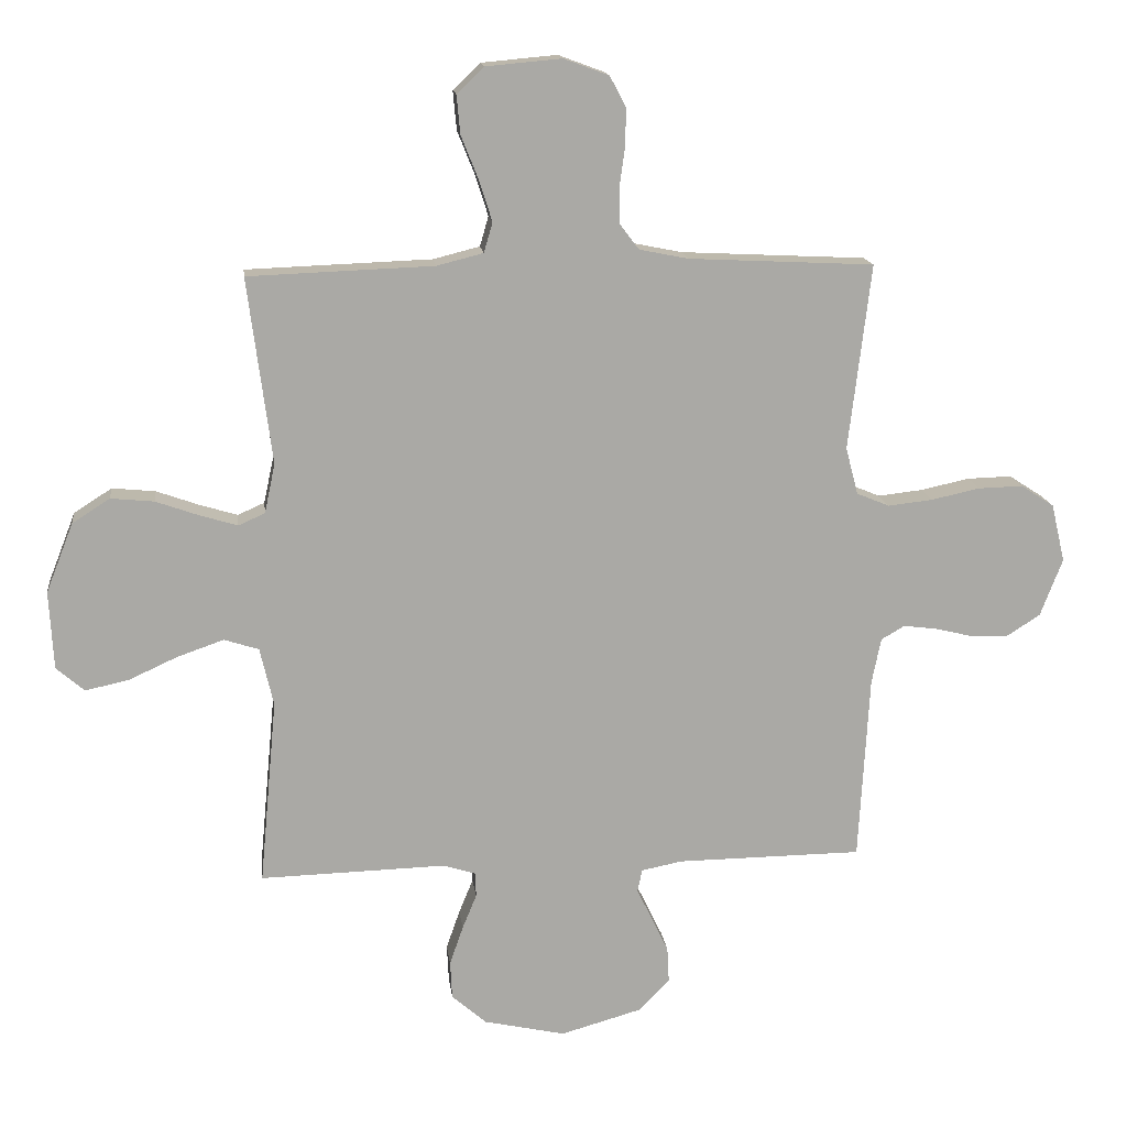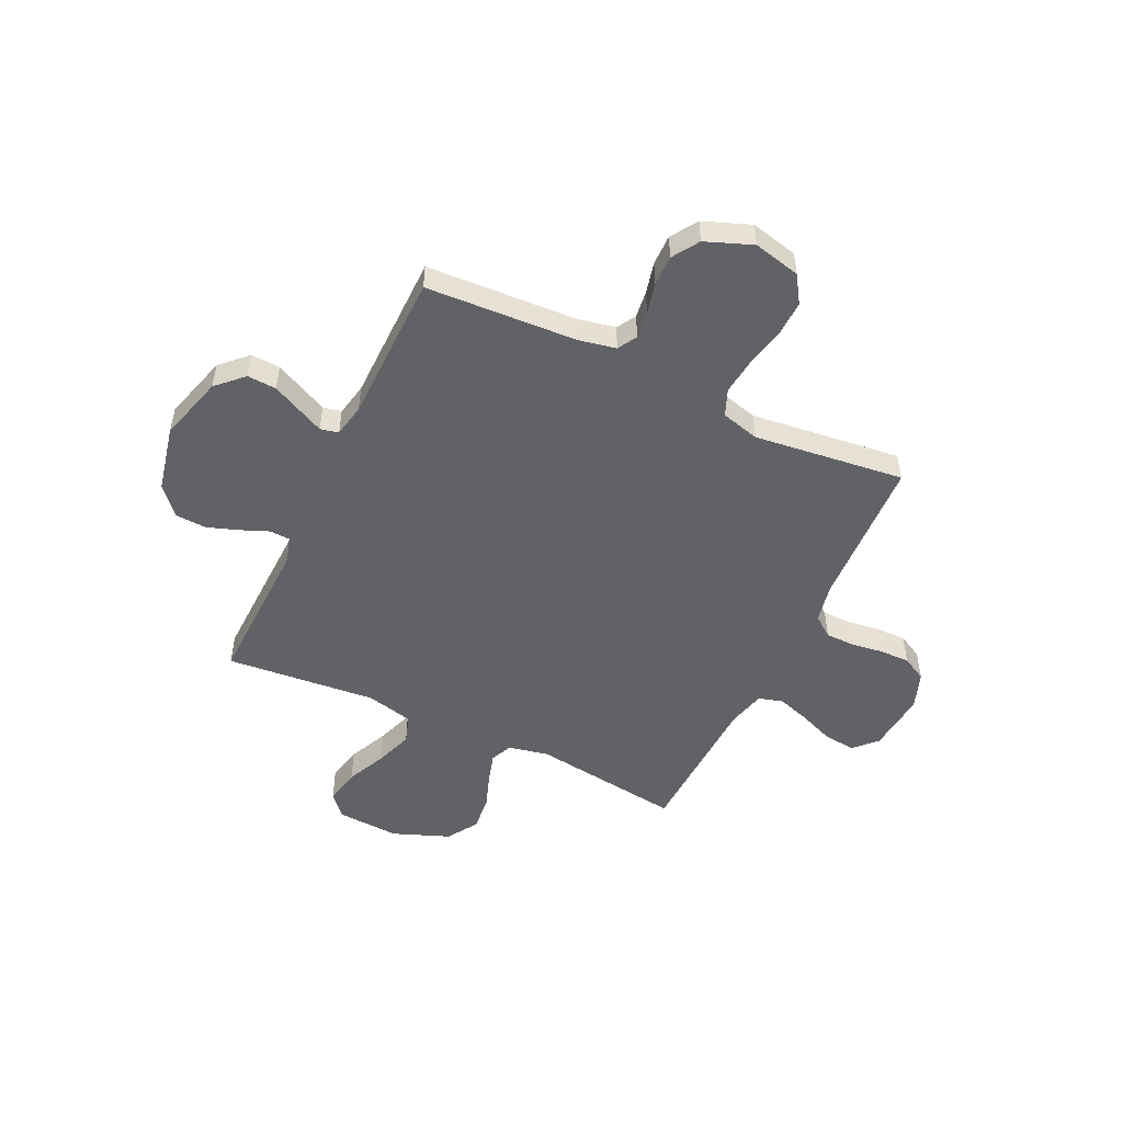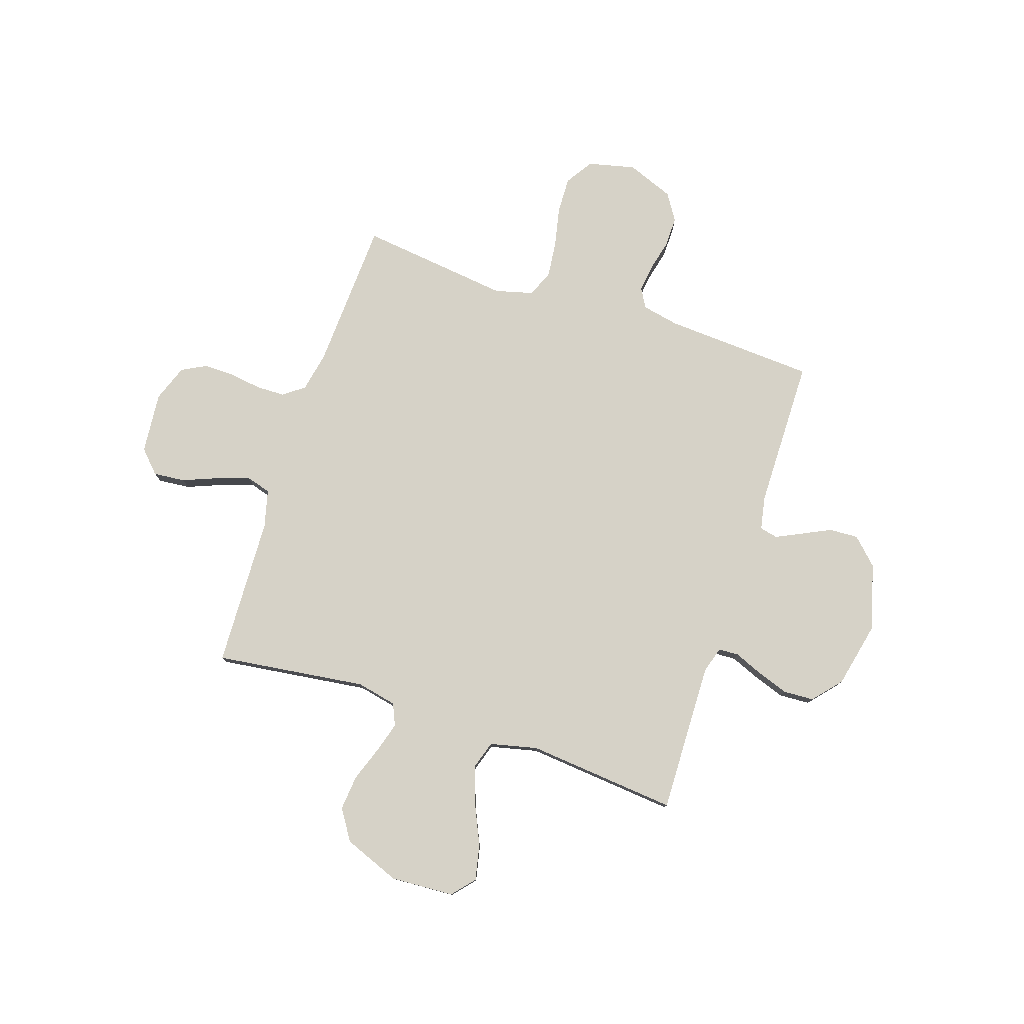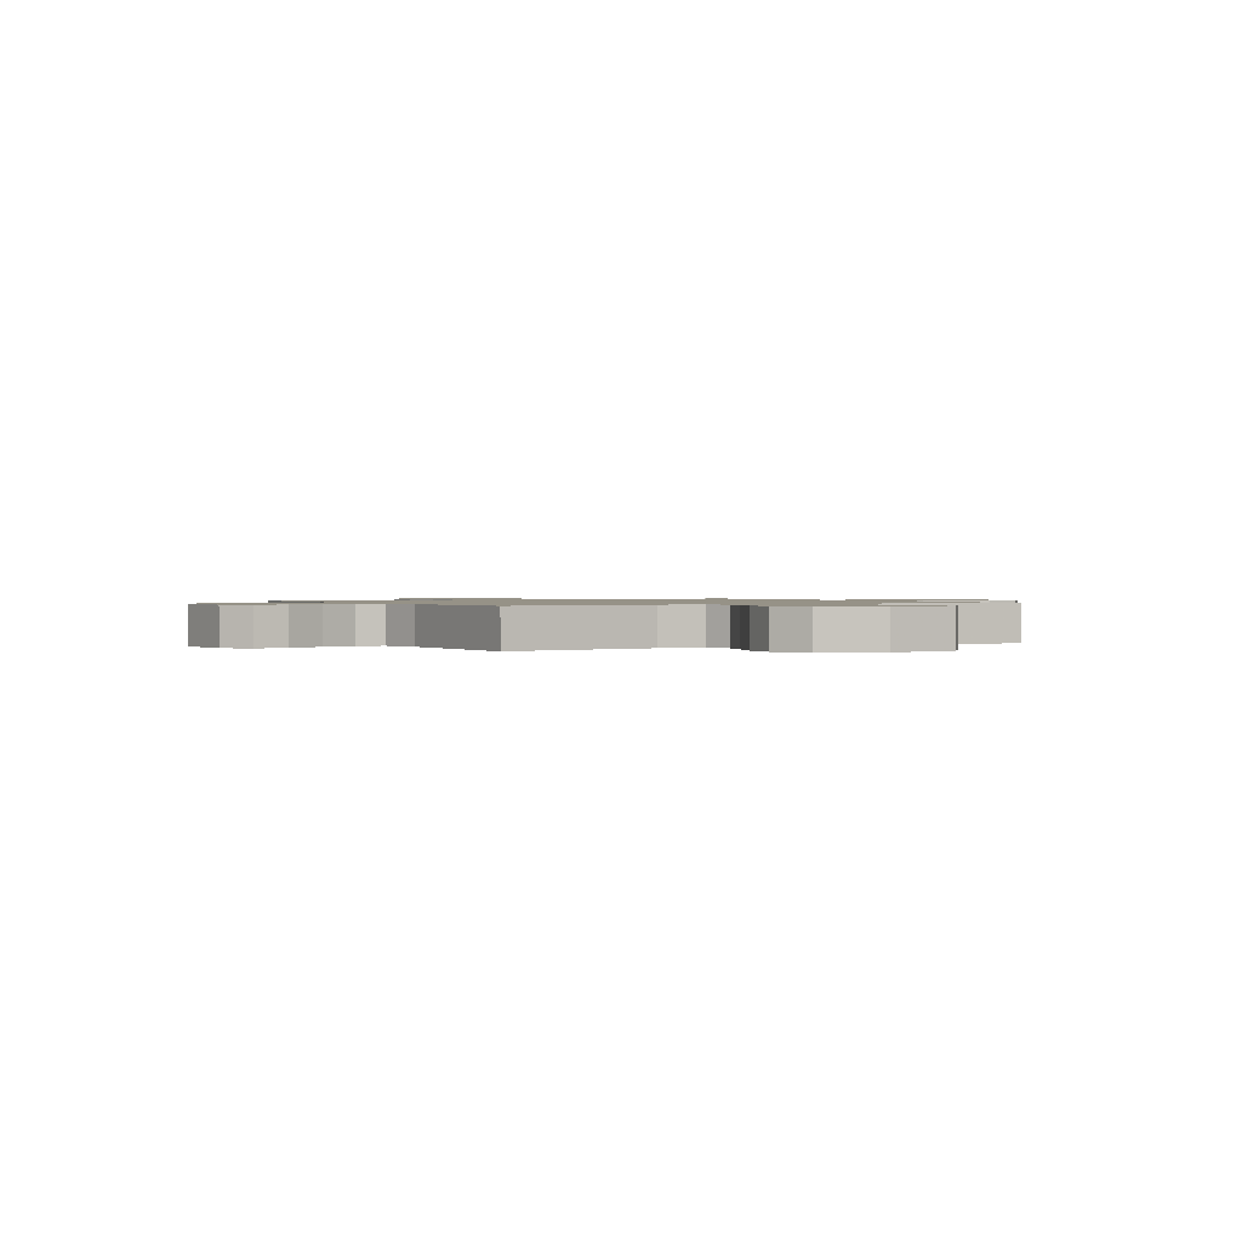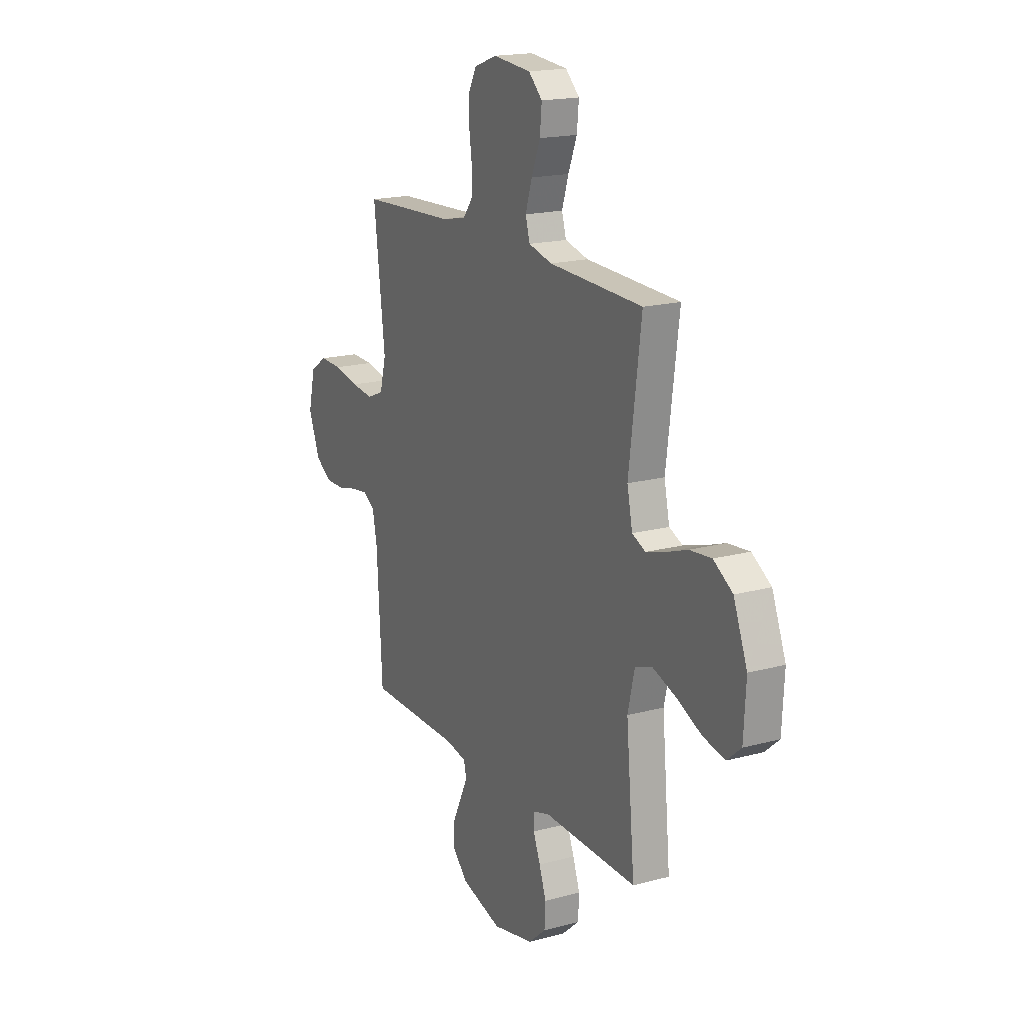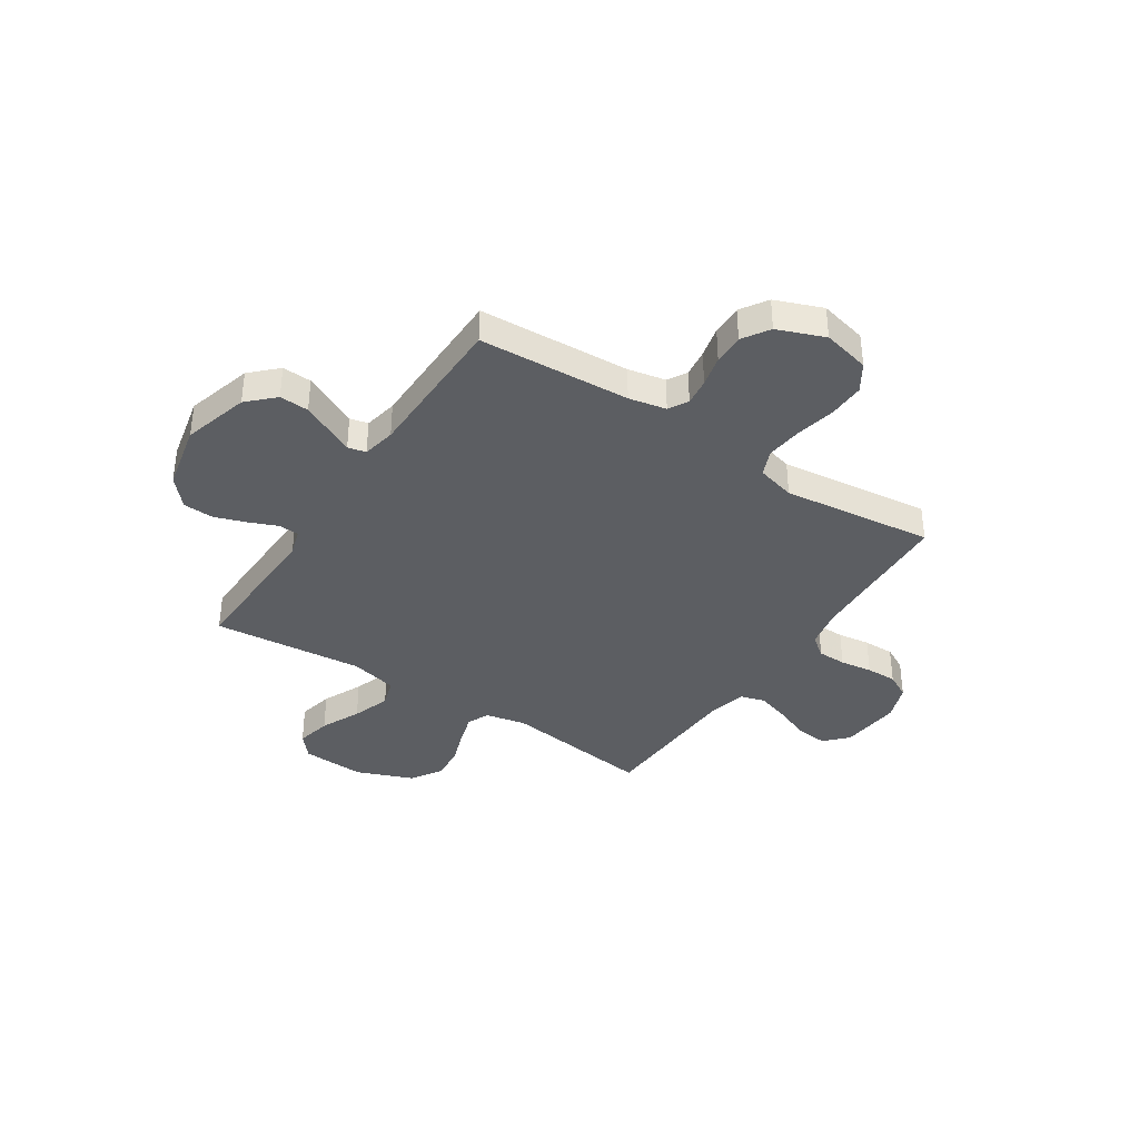
<metadata>
{"format":"obj","ext":"obj","renderer":"f3d","projection":"perspective","resolution":1024,"background":"white","views":[{"elev":15.0,"azim":173.1,"up":"+Z"},{"elev":-50.7,"azim":-115.5,"up":"+Y"},{"elev":78.6,"azim":108.3,"up":"+Y"},{"elev":1.0,"azim":61.3,"up":"+Y"},{"elev":18.0,"azim":62.2,"up":"+Z"},{"elev":-37.5,"azim":-123.3,"up":"+Y"}]}
</metadata>
<code>
v -0.5 0.07 -0.5
v -0.517 0.07 -0.2
v -0.532 0.07 -0.126
v -0.57 0.07 -0.104
v -0.624 0.07 -0.111
v -0.686 0.07 -0.126
v -0.747 0.07 -0.127
v -0.8 0.07 -0.093
v -0.836 0.07 0
v -0.814 0.07 0.094
v -0.76 0.07 0.129
v -0.688 0.07 0.127
v -0.609 0.07 0.11
v -0.537 0.07 0.102
v -0.484 0.07 0.124
v -0.464 0.07 0.2
v -0.5 0.07 0.5
v -0.2 0.07 0.515
v -0.121 0.07 0.531
v -0.09 0.07 0.572
v -0.089 0.07 0.629
v -0.098 0.07 0.693
v -0.099 0.07 0.754
v -0.073 0.07 0.803
v 0 0.07 0.83
v 0.122 0.07 0.819
v 0.166 0.07 0.777
v 0.16 0.07 0.714
v 0.132 0.07 0.644
v 0.111 0.07 0.578
v 0.125 0.07 0.53
v 0.2 0.07 0.511
v 0.5 0.07 0.5
v 0.461 0.07 0.2
v 0.478 0.07 0.12
v 0.521 0.07 0.101
v 0.581 0.07 0.119
v 0.651 0.07 0.144
v 0.721 0.07 0.151
v 0.782 0.07 0.112
v 0.826 0.07 0
v 0.819 0.07 -0.126
v 0.774 0.07 -0.165
v 0.704 0.07 -0.15
v 0.625 0.07 -0.114
v 0.55 0.07 -0.088
v 0.494 0.07 -0.106
v 0.472 0.07 -0.2
v 0.5 0.07 -0.5
v 0.2 0.07 -0.492
v 0.148 0.07 -0.508
v 0.146 0.07 -0.548
v 0.169 0.07 -0.604
v 0.191 0.07 -0.667
v 0.188 0.07 -0.728
v 0.132 0.07 -0.777
v 0 0.07 -0.806
v -0.131 0.07 -0.769
v -0.181 0.07 -0.718
v -0.178 0.07 -0.66
v -0.15 0.07 -0.602
v -0.126 0.07 -0.552
v -0.134 0.07 -0.516
v -0.2 0.07 -0.503
v -0.5 0 -0.5
v -0.517 0 -0.2
v -0.532 0 -0.126
v -0.57 0 -0.104
v -0.624 0 -0.111
v -0.686 0 -0.126
v -0.747 0 -0.127
v -0.8 0 -0.093
v -0.836 0 0
v -0.814 0 0.094
v -0.76 0 0.129
v -0.688 0 0.127
v -0.609 0 0.11
v -0.537 0 0.102
v -0.484 0 0.124
v -0.464 0 0.2
v -0.5 0 0.5
v -0.2 0 0.515
v -0.121 0 0.531
v -0.09 0 0.572
v -0.089 0 0.629
v -0.098 0 0.693
v -0.099 0 0.754
v -0.073 0 0.803
v 0 0 0.83
v 0.122 0 0.819
v 0.166 0 0.777
v 0.16 0 0.714
v 0.132 0 0.644
v 0.111 0 0.578
v 0.125 0 0.53
v 0.2 0 0.511
v 0.5 0 0.5
v 0.461 0 0.2
v 0.478 0 0.12
v 0.521 0 0.101
v 0.581 0 0.119
v 0.651 0 0.144
v 0.721 0 0.151
v 0.782 0 0.112
v 0.826 0 0
v 0.819 0 -0.126
v 0.774 0 -0.165
v 0.704 0 -0.15
v 0.625 0 -0.114
v 0.55 0 -0.088
v 0.494 0 -0.106
v 0.472 0 -0.2
v 0.5 0 -0.5
v 0.2 0 -0.492
v 0.148 0 -0.508
v 0.146 0 -0.548
v 0.169 0 -0.604
v 0.191 0 -0.667
v 0.188 0 -0.728
v 0.132 0 -0.777
v 0 0 -0.806
v -0.131 0 -0.769
v -0.181 0 -0.718
v -0.178 0 -0.66
v -0.15 0 -0.602
v -0.126 0 -0.552
v -0.134 0 -0.516
v -0.2 0 -0.503
f 59 60 61
f 58 59 61
f 57 58 61
f 56 57 61
f 55 56 61
f 54 55 61
f 53 54 61
f 52 53 61
f 51 52 61 62
f 50 51 62 63
f 48 49 50
f 50 63 64
f 48 50 64
f 47 48 64
f 43 44 45
f 42 43 45
f 41 42 45
f 40 41 45
f 39 40 45
f 38 39 45
f 37 38 45
f 36 37 45 46
f 35 36 46 47
f 32 33 34
f 64 1 2
f 47 64 2
f 35 47 2
f 34 35 2
f 32 34 2
f 31 32 2
f 27 28 29
f 26 27 29
f 25 26 29
f 24 25 29
f 23 24 29
f 22 23 29
f 21 22 29
f 20 21 29 30
f 16 17 18
f 15 16 18 19
f 11 12 13
f 10 11 13
f 9 10 13
f 8 9 13
f 7 8 13
f 6 7 13
f 5 6 13
f 4 5 13 14
f 3 4 14 15
f 31 2 3
f 30 31 3
f 20 30 3
f 19 20 3
f 3 15 19
f 125 124 123
f 125 123 122
f 125 122 121
f 125 121 120
f 125 120 119
f 125 119 118
f 125 118 117
f 125 117 116
f 126 125 116 115
f 127 126 115 114
f 114 113 112
f 128 127 114
f 128 114 112
f 128 112 111
f 109 108 107
f 109 107 106
f 109 106 105
f 109 105 104
f 109 104 103
f 109 103 102
f 109 102 101
f 110 109 101 100
f 111 110 100 99
f 98 97 96
f 66 65 128
f 66 128 111
f 66 111 99
f 66 99 98
f 66 98 96
f 66 96 95
f 93 92 91
f 93 91 90
f 93 90 89
f 93 89 88
f 93 88 87
f 93 87 86
f 93 86 85
f 94 93 85 84
f 82 81 80
f 83 82 80 79
f 77 76 75
f 77 75 74
f 77 74 73
f 77 73 72
f 77 72 71
f 77 71 70
f 77 70 69
f 78 77 69 68
f 79 78 68 67
f 67 66 95
f 67 95 94
f 67 94 84
f 67 84 83
f 83 79 67
f 1 65 66 2
f 2 66 67 3
f 3 67 68 4
f 4 68 69 5
f 5 69 70 6
f 6 70 71 7
f 7 71 72 8
f 8 72 73 9
f 9 73 74 10
f 10 74 75 11
f 11 75 76 12
f 12 76 77 13
f 13 77 78 14
f 14 78 79 15
f 15 79 80 16
f 16 80 81 17
f 17 81 82 18
f 18 82 83 19
f 19 83 84 20
f 20 84 85 21
f 21 85 86 22
f 22 86 87 23
f 23 87 88 24
f 24 88 89 25
f 25 89 90 26
f 26 90 91 27
f 27 91 92 28
f 28 92 93 29
f 29 93 94 30
f 30 94 95 31
f 31 95 96 32
f 32 96 97 33
f 33 97 98 34
f 34 98 99 35
f 35 99 100 36
f 36 100 101 37
f 37 101 102 38
f 38 102 103 39
f 39 103 104 40
f 40 104 105 41
f 41 105 106 42
f 42 106 107 43
f 43 107 108 44
f 44 108 109 45
f 45 109 110 46
f 46 110 111 47
f 47 111 112 48
f 48 112 113 49
f 49 113 114 50
f 50 114 115 51
f 51 115 116 52
f 52 116 117 53
f 53 117 118 54
f 54 118 119 55
f 55 119 120 56
f 56 120 121 57
f 57 121 122 58
f 58 122 123 59
f 59 123 124 60
f 60 124 125 61
f 61 125 126 62
f 62 126 127 63
f 63 127 128 64
f 64 128 65 1

</code>
